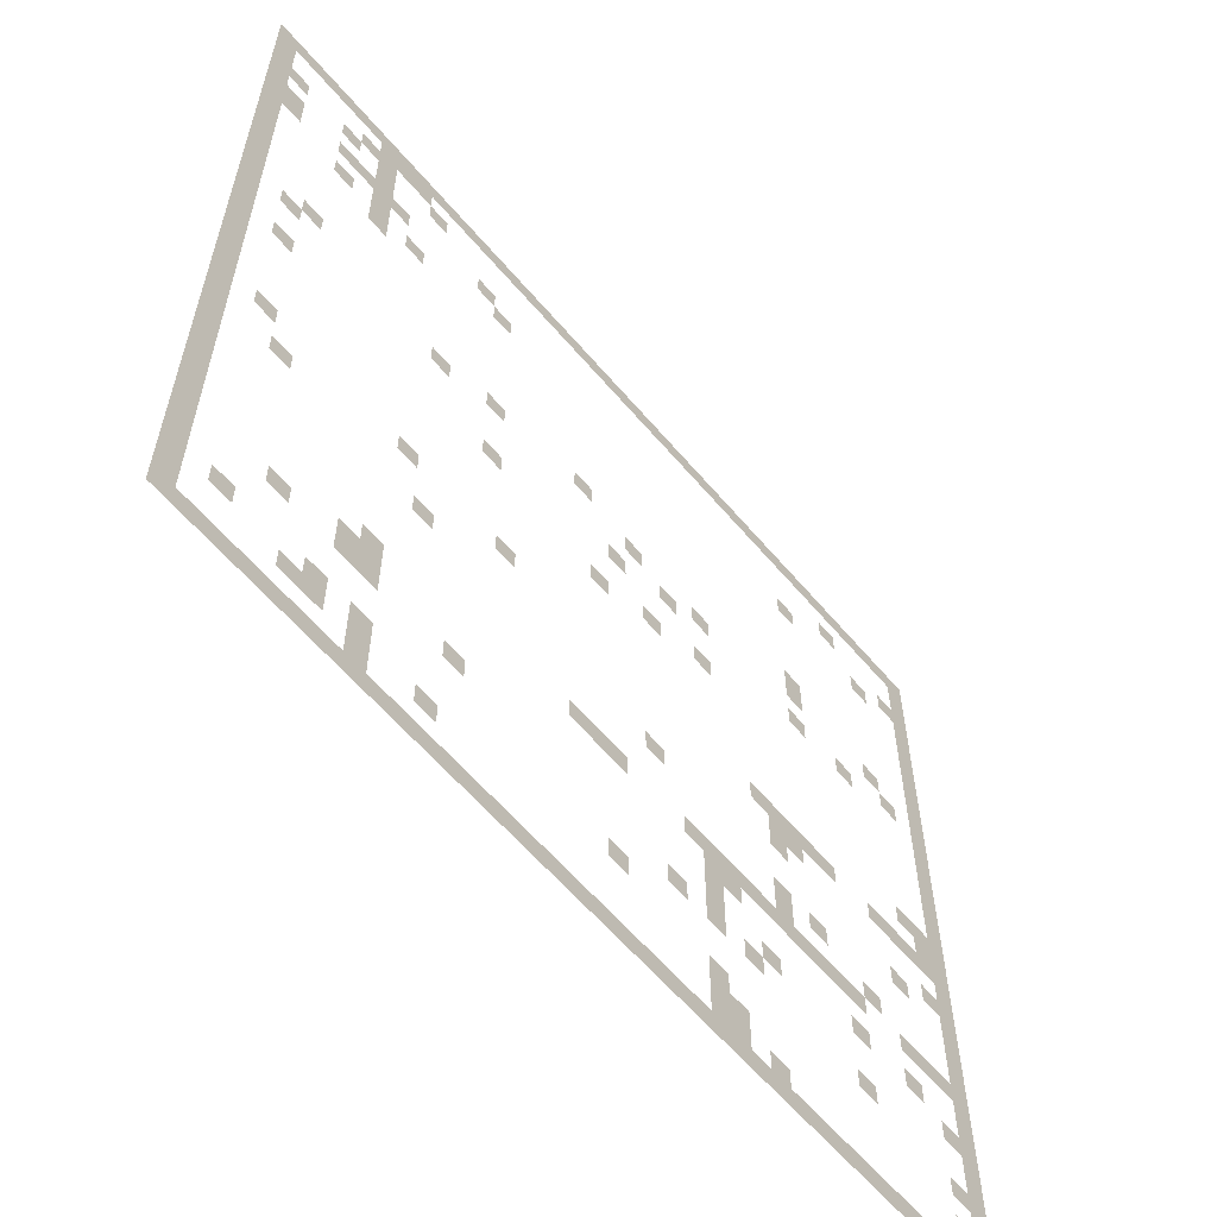
<metadata>
{"format":"obj","ext":"obj","renderer":"f3d","projection":"perspective","resolution":1024,"background":"white","views":[{"elev":-60.9,"azim":130.2,"up":"+Y"}]}
</metadata>
<code>
v -624 -16 0
v -640 -16 0
v -640 0 0
v -624 0 0
v -608 -16 0
v -624 -16 0
v -624 0 0
v -608 0 0
v -592 -16 0
v -608 -16 0
v -608 0 0
v -592 0 0
v -576 -16 0
v -592 -16 0
v -592 0 0
v -576 0 0
v -560 -16 0
v -576 -16 0
v -576 0 0
v -560 0 0
v -544 -16 0
v -560 -16 0
v -560 0 0
v -544 0 0
v -528 -16 0
v -544 -16 0
v -544 0 0
v -528 0 0
v -512 -16 0
v -528 -16 0
v -528 0 0
v -512 0 0
v -496 -16 0
v -512 -16 0
v -512 0 0
v -496 0 0
v -480 -16 0
v -496 -16 0
v -496 0 0
v -480 0 0
v -464 -16 0
v -480 -16 0
v -480 0 0
v -464 0 0
v -448 -16 0
v -464 -16 0
v -464 0 0
v -448 0 0
v -432 -16 0
v -448 -16 0
v -448 0 0
v -432 0 0
v -416 -16 0
v -432 -16 0
v -432 0 0
v -416 0 0
v -400 -16 0
v -416 -16 0
v -416 0 0
v -400 0 0
v -384 -16 0
v -400 -16 0
v -400 0 0
v -384 0 0
v -368 -16 0
v -384 -16 0
v -384 0 0
v -368 0 0
v -352 -16 0
v -368 -16 0
v -368 0 0
v -352 0 0
v -336 -16 0
v -352 -16 0
v -352 0 0
v -336 0 0
v -320 -16 0
v -336 -16 0
v -336 0 0
v -320 0 0
v -304 -16 0
v -320 -16 0
v -320 0 0
v -304 0 0
v -288 -16 0
v -304 -16 0
v -304 0 0
v -288 0 0
v -272 -16 0
v -288 -16 0
v -288 0 0
v -272 0 0
v -256 -16 0
v -272 -16 0
v -272 0 0
v -256 0 0
v -240 -16 0
v -256 -16 0
v -256 0 0
v -240 0 0
v -224 -16 0
v -240 -16 0
v -240 0 0
v -224 0 0
v -208 -16 0
v -224 -16 0
v -224 0 0
v -208 0 0
v -192 -16 0
v -208 -16 0
v -208 0 0
v -192 0 0
v -176 -16 0
v -192 -16 0
v -192 0 0
v -176 0 0
v -160 -16 0
v -176 -16 0
v -176 0 0
v -160 0 0
v -144 -16 0
v -160 -16 0
v -160 0 0
v -144 0 0
v -128 -16 0
v -144 -16 0
v -144 0 0
v -128 0 0
v -112 -16 0
v -128 -16 0
v -128 0 0
v -112 0 0
v -96 -16 0
v -112 -16 0
v -112 0 0
v -96 0 0
v -80 -16 0
v -96 -16 0
v -96 0 0
v -80 0 0
v -64 -16 0
v -80 -16 0
v -80 0 0
v -64 0 0
v -48 -16 0
v -64 -16 0
v -64 0 0
v -48 0 0
v -32 -16 0
v -48 -16 0
v -48 0 0
v -32 0 0
v -16 -16 0
v -32 -16 0
v -32 0 0
v -16 0 0
v 0 -16 0
v -16 -16 0
v -16 0 0
v 0 0 0
v -624 -32 0
v -640 -32 0
v -640 -16 0
v -624 -16 0
v -128 -32 0
v -144 -32 0
v -144 -16 0
v -128 -16 0
v -112 -32 0
v -128 -32 0
v -128 -16 0
v -112 -16 0
v -96 -32 0
v -112 -32 0
v -112 -16 0
v -96 -16 0
v 0 -32 0
v -16 -32 0
v -16 -16 0
v 0 -16 0
v -624 -48 0
v -640 -48 0
v -640 -32 0
v -624 -32 0
v -544 -48 0
v -560 -48 0
v -560 -32 0
v -544 -32 0
v -144 -48 0
v -160 -48 0
v -160 -32 0
v -144 -32 0
v -96 -48 0
v -112 -48 0
v -112 -32 0
v -96 -32 0
v -80 -48 0
v -96 -48 0
v -96 -32 0
v -80 -32 0
v 0 -48 0
v -16 -48 0
v -16 -32 0
v 0 -32 0
v -624 -64 0
v -640 -64 0
v -640 -48 0
v -624 -48 0
v -608 -64 0
v -624 -64 0
v -624 -48 0
v -608 -48 0
v -96 -64 0
v -112 -64 0
v -112 -48 0
v -96 -48 0
v -64 -64 0
v -80 -64 0
v -80 -48 0
v -64 -48 0
v -16 -64 0
v -32 -64 0
v -32 -48 0
v -16 -48 0
v 0 -64 0
v -16 -64 0
v -16 -48 0
v 0 -48 0
v -624 -80 0
v -640 -80 0
v -640 -64 0
v -624 -64 0
v -576 -80 0
v -592 -80 0
v -592 -64 0
v -576 -64 0
v -496 -80 0
v -512 -80 0
v -512 -64 0
v -496 -64 0
v -192 -80 0
v -208 -80 0
v -208 -64 0
v -192 -64 0
v -96 -80 0
v -112 -80 0
v -112 -64 0
v -96 -64 0
v 0 -80 0
v -16 -80 0
v -16 -64 0
v 0 -64 0
v -624 -96 0
v -640 -96 0
v -640 -80 0
v -624 -80 0
v -208 -96 0
v -224 -96 0
v -224 -80 0
v -208 -80 0
v -112 -96 0
v -128 -96 0
v -128 -80 0
v -112 -80 0
v -96 -96 0
v -112 -96 0
v -112 -80 0
v -96 -80 0
v -80 -96 0
v -96 -96 0
v -96 -80 0
v -80 -80 0
v -64 -96 0
v -80 -96 0
v -80 -80 0
v -64 -80 0
v -16 -96 0
v -32 -96 0
v -32 -80 0
v -16 -80 0
v 0 -96 0
v -16 -96 0
v -16 -80 0
v 0 -80 0
v -624 -112 0
v -640 -112 0
v -640 -96 0
v -624 -96 0
v -96 -112 0
v -112 -112 0
v -112 -96 0
v -96 -96 0
v -16 -112 0
v -32 -112 0
v -32 -96 0
v -16 -96 0
v 0 -112 0
v -16 -112 0
v -16 -96 0
v 0 -96 0
v -624 -128 0
v -640 -128 0
v -640 -112 0
v -624 -112 0
v -128 -128 0
v -144 -128 0
v -144 -112 0
v -128 -112 0
v -96 -128 0
v -112 -128 0
v -112 -112 0
v -96 -112 0
v -64 -128 0
v -80 -128 0
v -80 -112 0
v -64 -112 0
v 0 -128 0
v -16 -128 0
v -16 -112 0
v 0 -112 0
v -624 -144 0
v -640 -144 0
v -640 -128 0
v -624 -128 0
v -96 -144 0
v -112 -144 0
v -112 -128 0
v -96 -128 0
v 0 -144 0
v -16 -144 0
v -16 -128 0
v 0 -128 0
v -624 -160 0
v -640 -160 0
v -640 -144 0
v -624 -144 0
v 0 -160 0
v -16 -160 0
v -16 -144 0
v 0 -144 0
v -624 -176 0
v -640 -176 0
v -640 -160 0
v -624 -160 0
v -496 -176 0
v -512 -176 0
v -512 -160 0
v -496 -160 0
v 0 -176 0
v -16 -176 0
v -16 -160 0
v 0 -160 0
v -624 -192 0
v -640 -192 0
v -640 -176 0
v -624 -176 0
v -576 -192 0
v -592 -192 0
v -592 -176 0
v -576 -176 0
v -496 -192 0
v -512 -192 0
v -512 -176 0
v -496 -176 0
v 0 -192 0
v -16 -192 0
v -16 -176 0
v 0 -176 0
v -624 -208 0
v -640 -208 0
v -640 -192 0
v -624 -192 0
v -592 -208 0
v -608 -208 0
v -608 -192 0
v -592 -192 0
v -288 -208 0
v -304 -208 0
v -304 -192 0
v -288 -192 0
v 0 -208 0
v -16 -208 0
v -16 -192 0
v 0 -192 0
v -624 -224 0
v -640 -224 0
v -640 -208 0
v -624 -208 0
v -544 -224 0
v -560 -224 0
v -560 -208 0
v -544 -208 0
v -496 -224 0
v -512 -224 0
v -512 -208 0
v -496 -208 0
v -400 -224 0
v -416 -224 0
v -416 -208 0
v -400 -208 0
v -336 -224 0
v -352 -224 0
v -352 -208 0
v -336 -208 0
v -208 -224 0
v -224 -224 0
v -224 -208 0
v -208 -208 0
v -48 -224 0
v -64 -224 0
v -64 -208 0
v -48 -208 0
v 0 -224 0
v -16 -224 0
v -16 -208 0
v 0 -208 0
v -624 -240 0
v -640 -240 0
v -640 -224 0
v -624 -224 0
v -368 -240 0
v -384 -240 0
v -384 -224 0
v -368 -224 0
v -160 -240 0
v -176 -240 0
v -176 -224 0
v -160 -224 0
v -32 -240 0
v -48 -240 0
v -48 -224 0
v -32 -224 0
v 0 -240 0
v -16 -240 0
v -16 -224 0
v 0 -224 0
v -624 -256 0
v -640 -256 0
v -640 -240 0
v -624 -240 0
v -320 -256 0
v -336 -256 0
v -336 -240 0
v -320 -240 0
v 0 -256 0
v -16 -256 0
v -16 -240 0
v 0 -240 0
v -624 -272 0
v -640 -272 0
v -640 -256 0
v -624 -256 0
v -400 -272 0
v -416 -272 0
v -416 -256 0
v -400 -256 0
v 0 -272 0
v -16 -272 0
v -16 -256 0
v 0 -256 0
v -624 -288 0
v -640 -288 0
v -640 -272 0
v -624 -272 0
v -352 -288 0
v -368 -288 0
v -368 -272 0
v -352 -272 0
v -208 -288 0
v -224 -288 0
v -224 -272 0
v -208 -272 0
v -32 -288 0
v -48 -288 0
v -48 -272 0
v -32 -272 0
v 0 -288 0
v -16 -288 0
v -16 -272 0
v 0 -272 0
v -624 -304 0
v -640 -304 0
v -640 -288 0
v -624 -288 0
v -304 -304 0
v -320 -304 0
v -320 -288 0
v -304 -288 0
v 0 -304 0
v -16 -304 0
v -16 -288 0
v 0 -288 0
v -624 -320 0
v -640 -320 0
v -640 -304 0
v -624 -304 0
v 0 -320 0
v -16 -320 0
v -16 -304 0
v 0 -304 0
v -624 -336 0
v -640 -336 0
v -640 -320 0
v -624 -320 0
v -608 -336 0
v -624 -336 0
v -624 -320 0
v -608 -320 0
v -592 -336 0
v -608 -336 0
v -608 -320 0
v -592 -320 0
v 0 -336 0
v -16 -336 0
v -16 -320 0
v 0 -320 0
v -624 -352 0
v -640 -352 0
v -640 -336 0
v -624 -336 0
v -608 -352 0
v -624 -352 0
v -624 -336 0
v -608 -336 0
v 0 -352 0
v -16 -352 0
v -16 -336 0
v 0 -336 0
v -624 -368 0
v -640 -368 0
v -640 -352 0
v -624 -352 0
v -608 -368 0
v -624 -368 0
v -624 -352 0
v -608 -352 0
v -592 -368 0
v -608 -368 0
v -608 -352 0
v -592 -352 0
v -576 -368 0
v -592 -368 0
v -592 -352 0
v -576 -352 0
v -560 -368 0
v -576 -368 0
v -576 -352 0
v -560 -352 0
v -512 -368 0
v -528 -368 0
v -528 -352 0
v -512 -352 0
v -496 -368 0
v -512 -368 0
v -512 -352 0
v -496 -352 0
v -480 -368 0
v -496 -368 0
v -496 -352 0
v -480 -352 0
v -464 -368 0
v -480 -368 0
v -480 -352 0
v -464 -352 0
v -448 -368 0
v -464 -368 0
v -464 -352 0
v -448 -352 0
v 0 -368 0
v -16 -368 0
v -16 -352 0
v 0 -352 0
v -624 -384 0
v -640 -384 0
v -640 -368 0
v -624 -368 0
v -480 -384 0
v -496 -384 0
v -496 -368 0
v -480 -368 0
v -464 -384 0
v -480 -384 0
v -480 -368 0
v -464 -368 0
v -224 -384 0
v -240 -384 0
v -240 -368 0
v -224 -368 0
v -144 -384 0
v -160 -384 0
v -160 -368 0
v -144 -368 0
v -32 -384 0
v -48 -384 0
v -48 -368 0
v -32 -368 0
v 0 -384 0
v -16 -384 0
v -16 -368 0
v 0 -368 0
v -624 -400 0
v -640 -400 0
v -640 -384 0
v -624 -384 0
v -608 -400 0
v -624 -400 0
v -624 -384 0
v -608 -384 0
v -464 -400 0
v -480 -400 0
v -480 -384 0
v -464 -384 0
v 0 -400 0
v -16 -400 0
v -16 -384 0
v 0 -384 0
v -624 -416 0
v -640 -416 0
v -640 -400 0
v -624 -400 0
v -576 -416 0
v -592 -416 0
v -592 -400 0
v -576 -400 0
v -48 -416 0
v -64 -416 0
v -64 -400 0
v -48 -400 0
v 0 -416 0
v -16 -416 0
v -16 -400 0
v 0 -400 0
v -624 -432 0
v -640 -432 0
v -640 -416 0
v -624 -416 0
v -352 -432 0
v -368 -432 0
v -368 -416 0
v -352 -416 0
v -160 -432 0
v -176 -432 0
v -176 -416 0
v -160 -416 0
v 0 -432 0
v -16 -432 0
v -16 -416 0
v 0 -416 0
v -624 -448 0
v -640 -448 0
v -640 -432 0
v -624 -432 0
v -496 -448 0
v -512 -448 0
v -512 -432 0
v -496 -432 0
v -464 -448 0
v -480 -448 0
v -480 -432 0
v -464 -432 0
v 0 -448 0
v -16 -448 0
v -16 -432 0
v 0 -432 0
v -624 -464 0
v -640 -464 0
v -640 -448 0
v -624 -448 0
v -544 -464 0
v -560 -464 0
v -560 -448 0
v -544 -448 0
v -464 -464 0
v -480 -464 0
v -480 -448 0
v -464 -448 0
v 0 -464 0
v -16 -464 0
v -16 -448 0
v 0 -448 0
v -624 -480 0
v -640 -480 0
v -640 -464 0
v -624 -464 0
v -608 -480 0
v -624 -480 0
v -624 -464 0
v -608 -464 0
v -592 -480 0
v -608 -480 0
v -608 -464 0
v -592 -464 0
v -576 -480 0
v -592 -480 0
v -592 -464 0
v -576 -464 0
v -528 -480 0
v -544 -480 0
v -544 -464 0
v -528 -464 0
v -512 -480 0
v -528 -480 0
v -528 -464 0
v -512 -464 0
v -496 -480 0
v -512 -480 0
v -512 -464 0
v -496 -464 0
v -480 -480 0
v -496 -480 0
v -496 -464 0
v -480 -464 0
v -464 -480 0
v -480 -480 0
v -480 -464 0
v -464 -464 0
v -448 -480 0
v -464 -480 0
v -464 -464 0
v -448 -464 0
v -432 -480 0
v -448 -480 0
v -448 -464 0
v -432 -464 0
v -416 -480 0
v -432 -480 0
v -432 -464 0
v -416 -464 0
v -400 -480 0
v -416 -480 0
v -416 -464 0
v -400 -464 0
v -384 -480 0
v -400 -480 0
v -400 -464 0
v -384 -464 0
v -320 -480 0
v -336 -480 0
v -336 -464 0
v -320 -464 0
v -304 -480 0
v -320 -480 0
v -320 -464 0
v -304 -464 0
v -288 -480 0
v -304 -480 0
v -304 -464 0
v -288 -464 0
v 0 -480 0
v -16 -480 0
v -16 -464 0
v 0 -464 0
v -624 -496 0
v -640 -496 0
v -640 -480 0
v -624 -480 0
v -416 -496 0
v -432 -496 0
v -432 -480 0
v -416 -480 0
v -400 -496 0
v -416 -496 0
v -416 -480 0
v -400 -480 0
v 0 -496 0
v -16 -496 0
v -16 -480 0
v 0 -480 0
v -624 -512 0
v -640 -512 0
v -640 -496 0
v -624 -496 0
v -576 -512 0
v -592 -512 0
v -592 -496 0
v -576 -496 0
v -528 -512 0
v -544 -512 0
v -544 -496 0
v -528 -496 0
v -400 -512 0
v -416 -512 0
v -416 -496 0
v -400 -496 0
v -128 -512 0
v -144 -512 0
v -144 -496 0
v -128 -496 0
v 0 -512 0
v -16 -512 0
v -16 -496 0
v 0 -496 0
v -624 -528 0
v -640 -528 0
v -640 -512 0
v -624 -512 0
v -608 -528 0
v -624 -528 0
v -624 -512 0
v -608 -512 0
v -448 -528 0
v -464 -528 0
v -464 -512 0
v -448 -512 0
v -400 -528 0
v -416 -528 0
v -416 -512 0
v -400 -512 0
v -128 -528 0
v -144 -528 0
v -144 -512 0
v -128 -512 0
v -112 -528 0
v -128 -528 0
v -128 -512 0
v -112 -512 0
v 0 -528 0
v -16 -528 0
v -16 -512 0
v 0 -512 0
v -624 -544 0
v -640 -544 0
v -640 -528 0
v -624 -528 0
v -432 -544 0
v -448 -544 0
v -448 -528 0
v -432 -528 0
v -400 -544 0
v -416 -544 0
v -416 -528 0
v -400 -528 0
v -368 -544 0
v -384 -544 0
v -384 -528 0
v -368 -528 0
v -192 -544 0
v -208 -544 0
v -208 -528 0
v -192 -528 0
v -128 -544 0
v -144 -544 0
v -144 -528 0
v -128 -528 0
v -112 -544 0
v -128 -544 0
v -128 -528 0
v -112 -528 0
v -64 -544 0
v -80 -544 0
v -80 -528 0
v -64 -528 0
v 0 -544 0
v -16 -544 0
v -16 -528 0
v 0 -528 0
v -624 -560 0
v -640 -560 0
v -640 -544 0
v -624 -544 0
v -528 -560 0
v -544 -560 0
v -544 -544 0
v -528 -544 0
v 0 -560 0
v -16 -560 0
v -16 -544 0
v 0 -544 0
v -624 -576 0
v -640 -576 0
v -640 -560 0
v -624 -560 0
v -608 -576 0
v -624 -576 0
v -624 -560 0
v -608 -560 0
v -320 -576 0
v -336 -576 0
v -336 -560 0
v -320 -560 0
v 0 -576 0
v -16 -576 0
v -16 -560 0
v 0 -560 0
v -624 -592 0
v -640 -592 0
v -640 -576 0
v -624 -576 0
v -400 -592 0
v -416 -592 0
v -416 -576 0
v -400 -576 0
v -128 -592 0
v -144 -592 0
v -144 -576 0
v -128 -576 0
v -96 -592 0
v -112 -592 0
v -112 -576 0
v -96 -576 0
v -32 -592 0
v -48 -592 0
v -48 -576 0
v -32 -576 0
v 0 -592 0
v -16 -592 0
v -16 -576 0
v 0 -576 0
v -624 -608 0
v -640 -608 0
v -640 -592 0
v -624 -592 0
v -608 -608 0
v -624 -608 0
v -624 -592 0
v -608 -592 0
v -416 -608 0
v -432 -608 0
v -432 -592 0
v -416 -592 0
v -400 -608 0
v -416 -608 0
v -416 -592 0
v -400 -592 0
v -176 -608 0
v -192 -608 0
v -192 -592 0
v -176 -592 0
v -128 -608 0
v -144 -608 0
v -144 -592 0
v -128 -592 0
v -96 -608 0
v -112 -608 0
v -112 -592 0
v -96 -592 0
v -80 -608 0
v -96 -608 0
v -96 -592 0
v -80 -592 0
v 0 -608 0
v -16 -608 0
v -16 -592 0
v 0 -592 0
v -624 -624 0
v -640 -624 0
v -640 -608 0
v -624 -608 0
v -448 -624 0
v -464 -624 0
v -464 -608 0
v -448 -608 0
v -416 -624 0
v -432 -624 0
v -432 -608 0
v -416 -608 0
v -400 -624 0
v -416 -624 0
v -416 -608 0
v -400 -608 0
v -128 -624 0
v -144 -624 0
v -144 -608 0
v -128 -608 0
v 0 -624 0
v -16 -624 0
v -16 -608 0
v 0 -608 0
v -624 -640 0
v -640 -640 0
v -640 -624 0
v -624 -624 0
v -608 -640 0
v -624 -640 0
v -624 -624 0
v -608 -624 0
v -592 -640 0
v -608 -640 0
v -608 -624 0
v -592 -624 0
v -576 -640 0
v -592 -640 0
v -592 -624 0
v -576 -624 0
v -560 -640 0
v -576 -640 0
v -576 -624 0
v -560 -624 0
v -544 -640 0
v -560 -640 0
v -560 -624 0
v -544 -624 0
v -528 -640 0
v -544 -640 0
v -544 -624 0
v -528 -624 0
v -512 -640 0
v -528 -640 0
v -528 -624 0
v -512 -624 0
v -496 -640 0
v -512 -640 0
v -512 -624 0
v -496 -624 0
v -480 -640 0
v -496 -640 0
v -496 -624 0
v -480 -624 0
v -464 -640 0
v -480 -640 0
v -480 -624 0
v -464 -624 0
v -448 -640 0
v -464 -640 0
v -464 -624 0
v -448 -624 0
v -432 -640 0
v -448 -640 0
v -448 -624 0
v -432 -624 0
v -416 -640 0
v -432 -640 0
v -432 -624 0
v -416 -624 0
v -400 -640 0
v -416 -640 0
v -416 -624 0
v -400 -624 0
v -384 -640 0
v -400 -640 0
v -400 -624 0
v -384 -624 0
v -368 -640 0
v -384 -640 0
v -384 -624 0
v -368 -624 0
v -352 -640 0
v -368 -640 0
v -368 -624 0
v -352 -624 0
v -336 -640 0
v -352 -640 0
v -352 -624 0
v -336 -624 0
v -320 -640 0
v -336 -640 0
v -336 -624 0
v -320 -624 0
v -304 -640 0
v -320 -640 0
v -320 -624 0
v -304 -624 0
v -288 -640 0
v -304 -640 0
v -304 -624 0
v -288 -624 0
v -272 -640 0
v -288 -640 0
v -288 -624 0
v -272 -624 0
v -256 -640 0
v -272 -640 0
v -272 -624 0
v -256 -624 0
v -240 -640 0
v -256 -640 0
v -256 -624 0
v -240 -624 0
v -224 -640 0
v -240 -640 0
v -240 -624 0
v -224 -624 0
v -208 -640 0
v -224 -640 0
v -224 -624 0
v -208 -624 0
v -192 -640 0
v -208 -640 0
v -208 -624 0
v -192 -624 0
v -176 -640 0
v -192 -640 0
v -192 -624 0
v -176 -624 0
v -160 -640 0
v -176 -640 0
v -176 -624 0
v -160 -624 0
v -144 -640 0
v -160 -640 0
v -160 -624 0
v -144 -624 0
v -128 -640 0
v -144 -640 0
v -144 -624 0
v -128 -624 0
v -112 -640 0
v -128 -640 0
v -128 -624 0
v -112 -624 0
v -96 -640 0
v -112 -640 0
v -112 -624 0
v -96 -624 0
v -80 -640 0
v -96 -640 0
v -96 -624 0
v -80 -624 0
v -64 -640 0
v -80 -640 0
v -80 -624 0
v -64 -624 0
v -48 -640 0
v -64 -640 0
v -64 -624 0
v -48 -624 0
v -32 -640 0
v -48 -640 0
v -48 -624 0
v -32 -624 0
v -16 -640 0
v -32 -640 0
v -32 -624 0
v -16 -624 0
v 0 -640 0
v -16 -640 0
v -16 -624 0
v 0 -624 0
g Level_2_mesh_0003
f 1 2 3 4
f 5 6 7 8
f 9 10 11 12
f 13 14 15 16
f 17 18 19 20
f 21 22 23 24
f 25 26 27 28
f 29 30 31 32
f 33 34 35 36
f 37 38 39 40
f 41 42 43 44
f 45 46 47 48
f 49 50 51 52
f 53 54 55 56
f 57 58 59 60
f 61 62 63 64
f 65 66 67 68
f 69 70 71 72
f 73 74 75 76
f 77 78 79 80
f 81 82 83 84
f 85 86 87 88
f 89 90 91 92
f 93 94 95 96
f 97 98 99 100
f 101 102 103 104
f 105 106 107 108
f 109 110 111 112
f 113 114 115 116
f 117 118 119 120
f 121 122 123 124
f 125 126 127 128
f 129 130 131 132
f 133 134 135 136
f 137 138 139 140
f 141 142 143 144
f 145 146 147 148
f 149 150 151 152
f 153 154 155 156
f 157 158 159 160
f 161 162 163 164
f 165 166 167 168
f 169 170 171 172
f 173 174 175 176
f 177 178 179 180
f 181 182 183 184
f 185 186 187 188
f 189 190 191 192
f 193 194 195 196
f 197 198 199 200
f 201 202 203 204
f 205 206 207 208
f 209 210 211 212
f 213 214 215 216
f 217 218 219 220
f 221 222 223 224
f 225 226 227 228
f 229 230 231 232
f 233 234 235 236
f 237 238 239 240
f 241 242 243 244
f 245 246 247 248
f 249 250 251 252
f 253 254 255 256
f 257 258 259 260
f 261 262 263 264
f 265 266 267 268
f 269 270 271 272
f 273 274 275 276
f 277 278 279 280
f 281 282 283 284
f 285 286 287 288
f 289 290 291 292
f 293 294 295 296
f 297 298 299 300
f 301 302 303 304
f 305 306 307 308
f 309 310 311 312
f 313 314 315 316
f 317 318 319 320
f 321 322 323 324
f 325 326 327 328
f 329 330 331 332
f 333 334 335 336
f 337 338 339 340
f 341 342 343 344
f 345 346 347 348
f 349 350 351 352
f 353 354 355 356
f 357 358 359 360
f 361 362 363 364
f 365 366 367 368
f 369 370 371 372
f 373 374 375 376
f 377 378 379 380
f 381 382 383 384
f 385 386 387 388
f 389 390 391 392
f 393 394 395 396
f 397 398 399 400
f 401 402 403 404
f 405 406 407 408
f 409 410 411 412
f 413 414 415 416
f 417 418 419 420
f 421 422 423 424
f 425 426 427 428
f 429 430 431 432
f 433 434 435 436
f 437 438 439 440
f 441 442 443 444
f 445 446 447 448
f 449 450 451 452
f 453 454 455 456
f 457 458 459 460
f 461 462 463 464
f 465 466 467 468
f 469 470 471 472
f 473 474 475 476
f 477 478 479 480
f 481 482 483 484
f 485 486 487 488
f 489 490 491 492
f 493 494 495 496
f 497 498 499 500
f 501 502 503 504
f 505 506 507 508
f 509 510 511 512
f 513 514 515 516
f 517 518 519 520
f 521 522 523 524
f 525 526 527 528
f 529 530 531 532
f 533 534 535 536
f 537 538 539 540
f 541 542 543 544
f 545 546 547 548
f 549 550 551 552
f 553 554 555 556
f 557 558 559 560
f 561 562 563 564
f 565 566 567 568
f 569 570 571 572
f 573 574 575 576
f 577 578 579 580
f 581 582 583 584
f 585 586 587 588
f 589 590 591 592
f 593 594 595 596
f 597 598 599 600
f 601 602 603 604
f 605 606 607 608
f 609 610 611 612
f 613 614 615 616
f 617 618 619 620
f 621 622 623 624
f 625 626 627 628
f 629 630 631 632
f 633 634 635 636
f 637 638 639 640
f 641 642 643 644
f 645 646 647 648
f 649 650 651 652
f 653 654 655 656
f 657 658 659 660
f 661 662 663 664
f 665 666 667 668
f 669 670 671 672
f 673 674 675 676
f 677 678 679 680
f 681 682 683 684
f 685 686 687 688
f 689 690 691 692
f 693 694 695 696
f 697 698 699 700
f 701 702 703 704
f 705 706 707 708
f 709 710 711 712
f 713 714 715 716
f 717 718 719 720
f 721 722 723 724
f 725 726 727 728
f 729 730 731 732
f 733 734 735 736
f 737 738 739 740
f 741 742 743 744
f 745 746 747 748
f 749 750 751 752
f 753 754 755 756
f 757 758 759 760
f 761 762 763 764
f 765 766 767 768
f 769 770 771 772
f 773 774 775 776
f 777 778 779 780
f 781 782 783 784
f 785 786 787 788
f 789 790 791 792
f 793 794 795 796
f 797 798 799 800
f 801 802 803 804
f 805 806 807 808
f 809 810 811 812
f 813 814 815 816
f 817 818 819 820
f 821 822 823 824
f 825 826 827 828
f 829 830 831 832
f 833 834 835 836
f 837 838 839 840
f 841 842 843 844
f 845 846 847 848
f 849 850 851 852
f 853 854 855 856
f 857 858 859 860
f 861 862 863 864
f 865 866 867 868
f 869 870 871 872
f 873 874 875 876
f 877 878 879 880
f 881 882 883 884
f 885 886 887 888
f 889 890 891 892
f 893 894 895 896
f 897 898 899 900
f 901 902 903 904
f 905 906 907 908
f 909 910 911 912
f 913 914 915 916
f 917 918 919 920
f 921 922 923 924
f 925 926 927 928
f 929 930 931 932
f 933 934 935 936
f 937 938 939 940
f 941 942 943 944
f 945 946 947 948
f 949 950 951 952
f 953 954 955 956
f 957 958 959 960
f 961 962 963 964
f 965 966 967 968
f 969 970 971 972
f 973 974 975 976
f 977 978 979 980
f 981 982 983 984
f 985 986 987 988
f 989 990 991 992
f 993 994 995 996
f 997 998 999 1000
f 1001 1002 1003 1004
f 1005 1006 1007 1008
f 1009 1010 1011 1012
f 1013 1014 1015 1016
f 1017 1018 1019 1020
f 1021 1022 1023 1024
f 1025 1026 1027 1028
f 1029 1030 1031 1032
f 1033 1034 1035 1036
f 1037 1038 1039 1040
f 1041 1042 1043 1044
f 1045 1046 1047 1048
f 1049 1050 1051 1052
f 1053 1054 1055 1056
f 1057 1058 1059 1060
f 1061 1062 1063 1064
f 1065 1066 1067 1068
f 1069 1070 1071 1072
f 1073 1074 1075 1076
f 1077 1078 1079 1080
f 1081 1082 1083 1084
f 1085 1086 1087 1088
f 1089 1090 1091 1092
f 1093 1094 1095 1096
f 1097 1098 1099 1100
f 1101 1102 1103 1104
f 1105 1106 1107 1108
f 1109 1110 1111 1112
f 1113 1114 1115 1116
f 1117 1118 1119 1120
f 1121 1122 1123 1124
f 1125 1126 1127 1128

</code>
